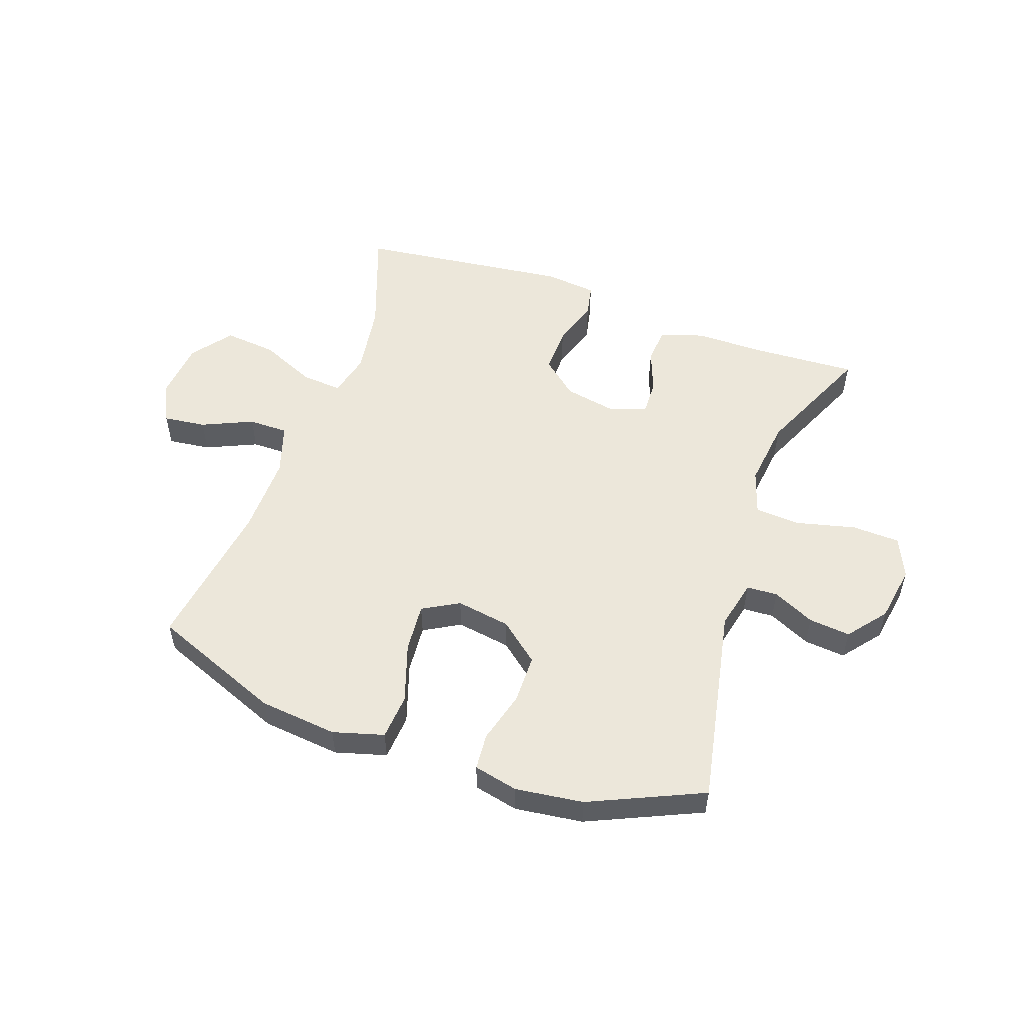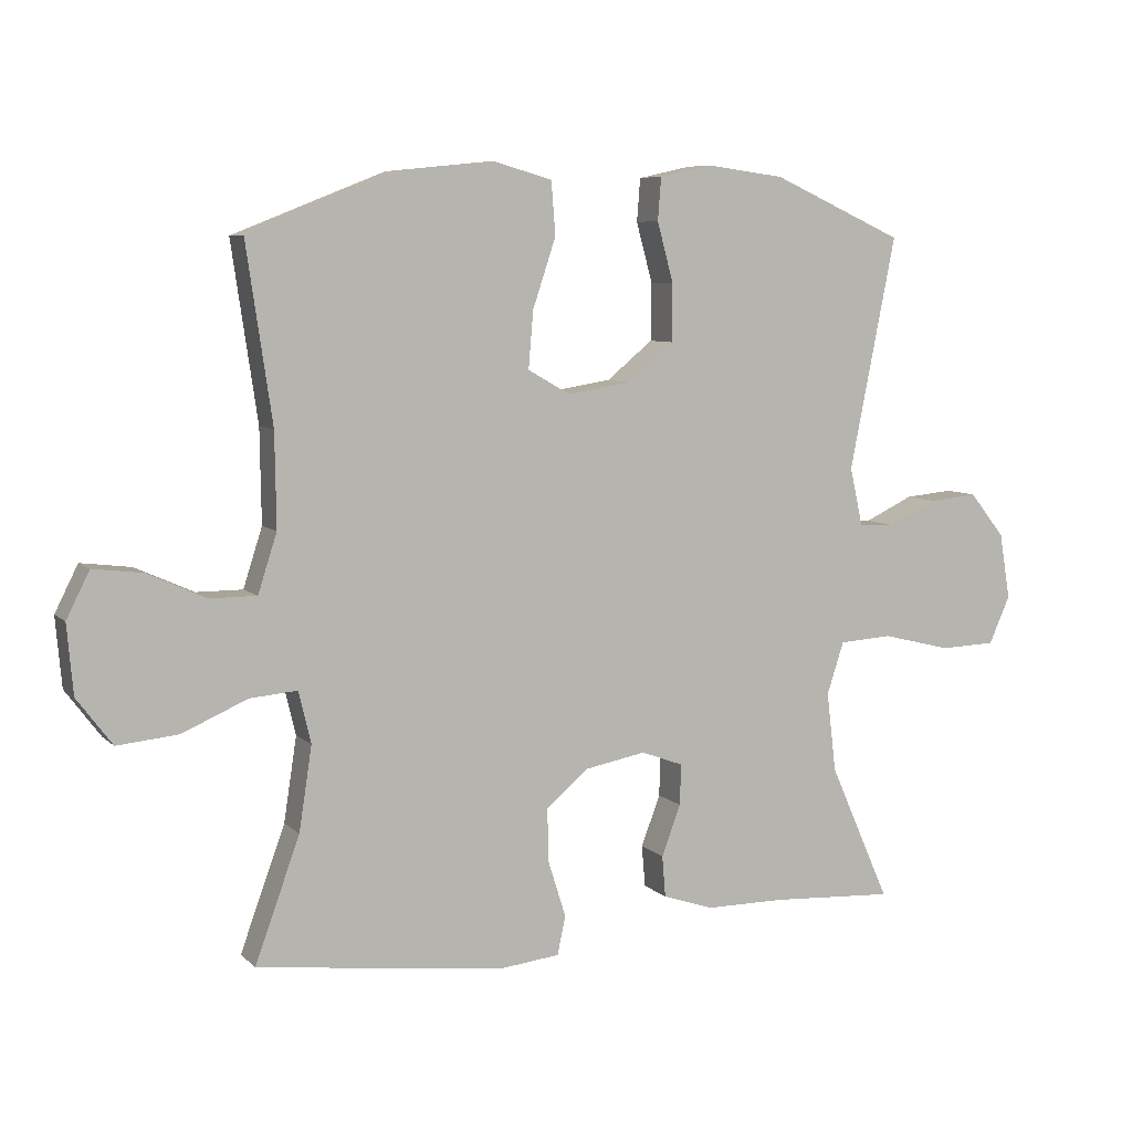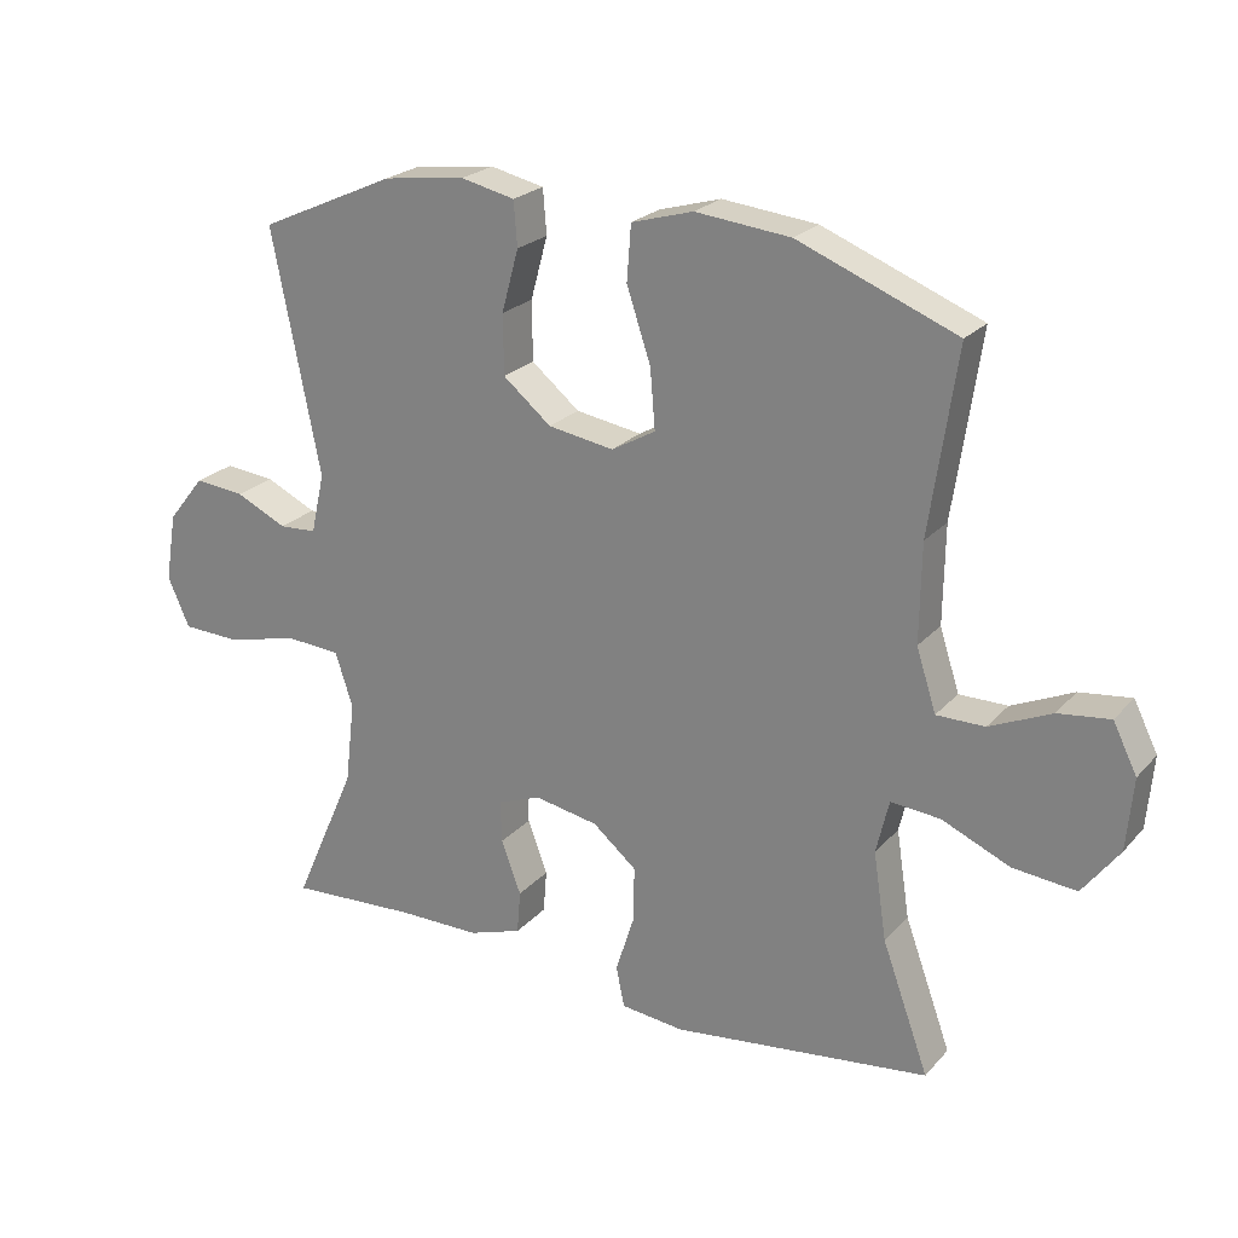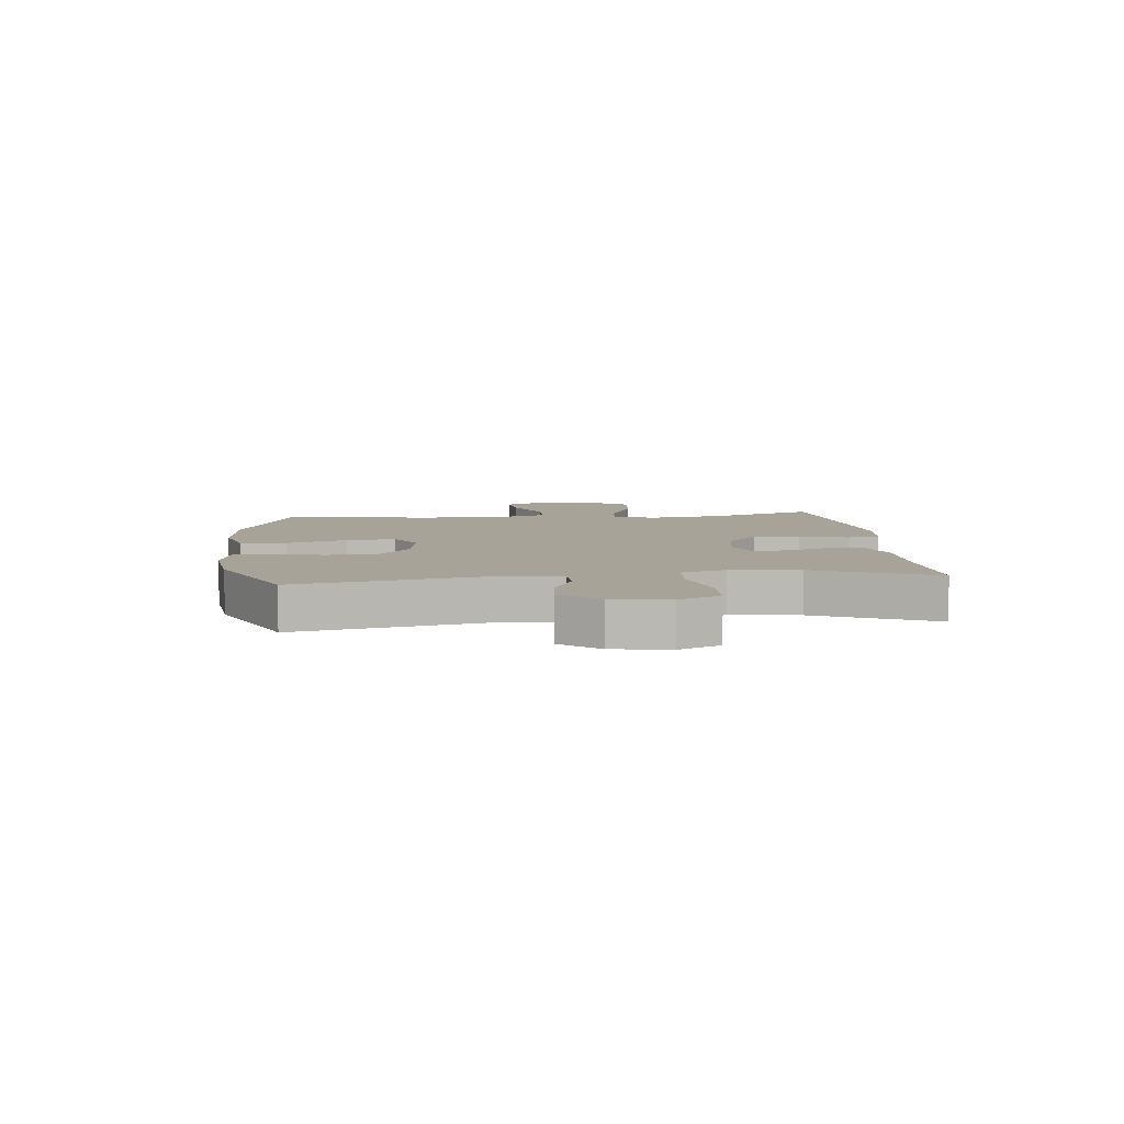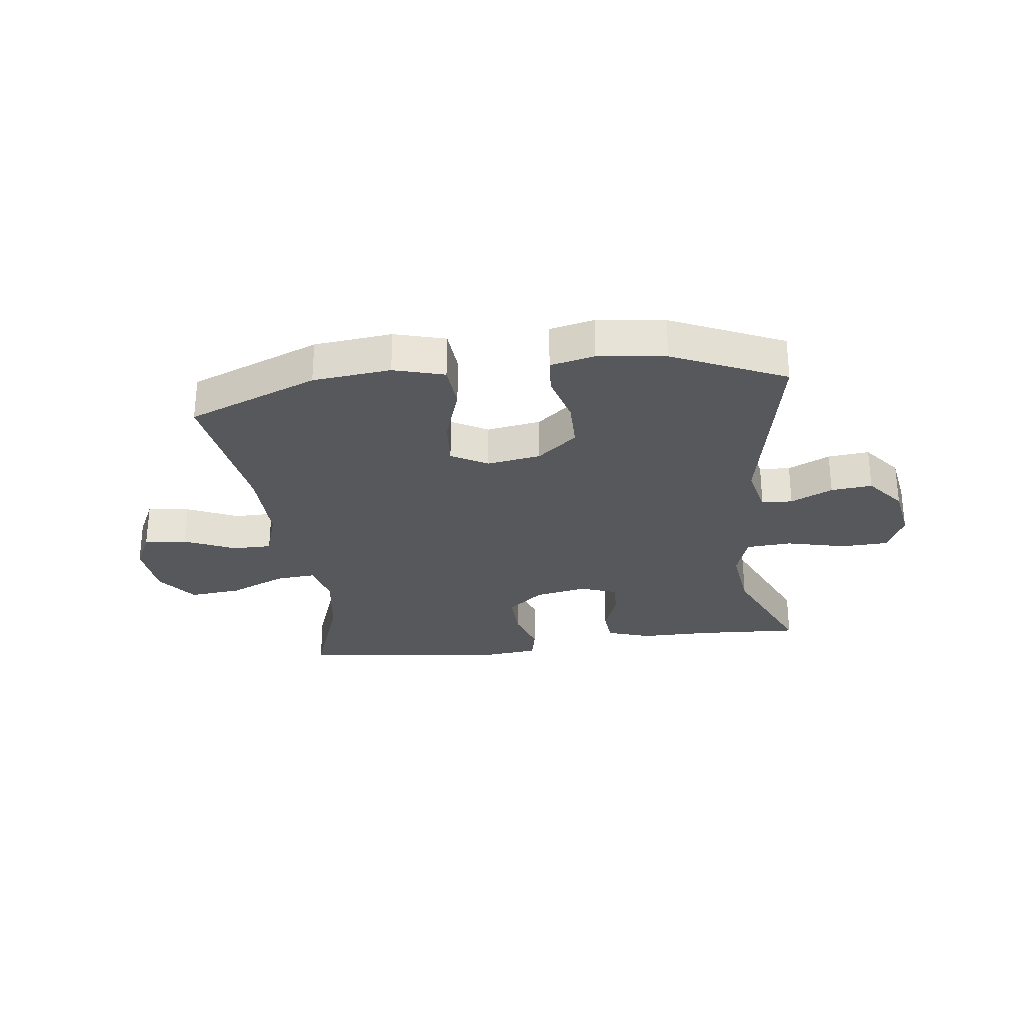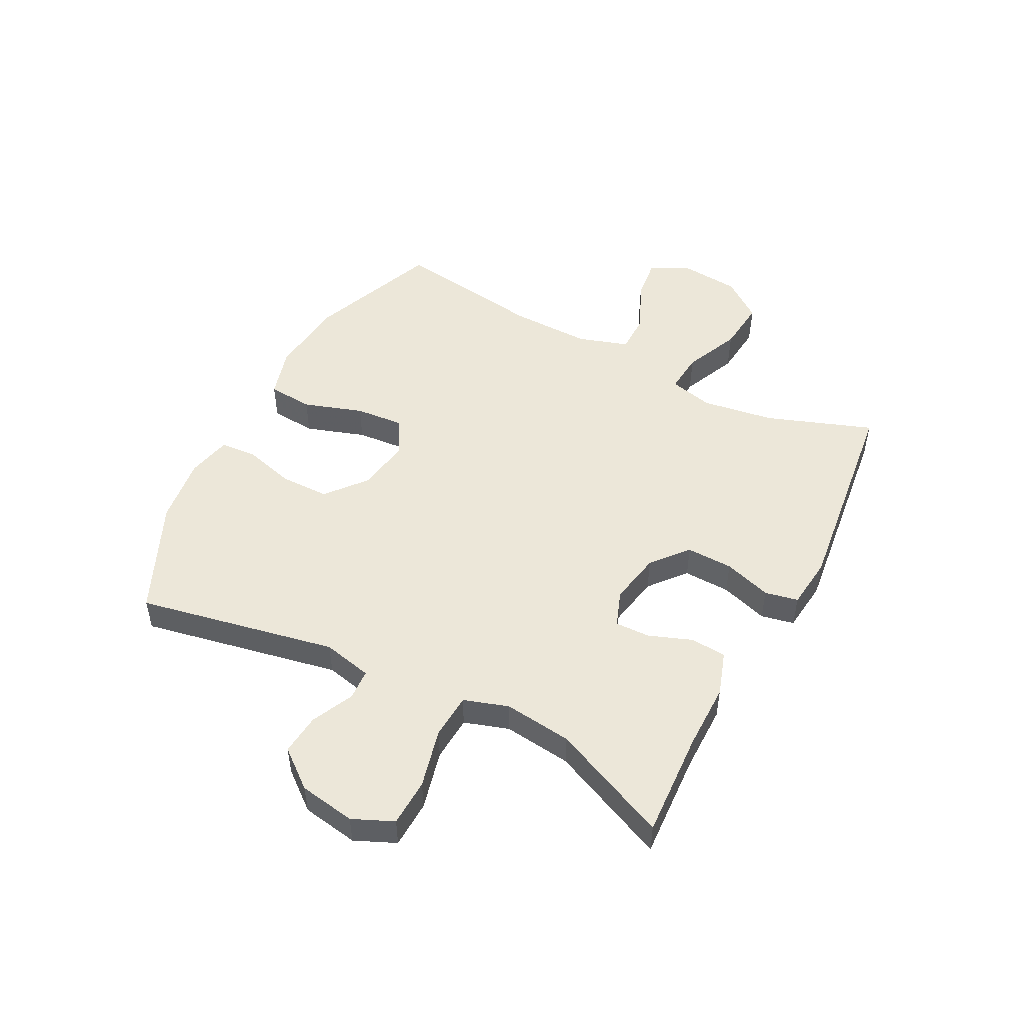
<metadata>
{"format":"obj","ext":"obj","renderer":"f3d","projection":"perspective","resolution":1024,"background":"white","views":[{"elev":53.1,"azim":19.5,"up":"+Y"},{"elev":7.0,"azim":-23.6,"up":"+Z"},{"elev":23.2,"azim":-149.7,"up":"+Z"},{"elev":6.9,"azim":83.9,"up":"+Y"},{"elev":-28.2,"azim":7.3,"up":"+Y"},{"elev":50.1,"azim":117.5,"up":"+Y"}]}
</metadata>
<code>
v -0.5 0.07 0.5
v -0.276 0.07 0.589
v -0.142 0.07 0.603
v -0.055 0.07 0.578
v -0.049 0.07 0.5
v -0.083 0.07 0.398
v -0.09 0.07 0.314
v -0.028 0.07 0.279
v 0.065 0.07 0.294
v 0.133 0.07 0.35
v 0.134 0.07 0.434
v 0.11 0.07 0.522
v 0.115 0.07 0.585
v 0.191 0.07 0.602
v 0.307 0.07 0.587
v 0.5 0.07 0.5
v 0.432 0.07 0.158
v 0.451 0.07 0.073
v 0.504 0.07 0.07
v 0.576 0.07 0.104
v 0.647 0.07 0.111
v 0.699 0.07 0.046
v 0.715 0.07 -0.051
v 0.684 0.07 -0.121
v 0.602 0.07 -0.124
v 0.5 0.07 -0.099
v 0.422 0.07 -0.104
v 0.397 0.07 -0.181
v 0.411 0.07 -0.298
v 0.5 0.07 -0.5
v 0.318 0.07 -0.49
v 0.202 0.07 -0.49
v 0.127 0.07 -0.465
v 0.122 0.07 -0.404
v 0.15 0.07 -0.329
v 0.152 0.07 -0.269
v 0.09 0.07 -0.246
v 0 0.07 -0.263
v -0.062 0.07 -0.315
v -0.06 0.07 -0.395
v -0.034 0.07 -0.477
v -0.046 0.07 -0.534
v -0.135 0.07 -0.544
v -0.5 0.07 -0.5
v -0.434 0.07 -0.318
v -0.415 0.07 -0.194
v -0.433 0.07 -0.118
v -0.503 0.07 -0.124
v -0.599 0.07 -0.166
v -0.689 0.07 -0.175
v -0.741 0.07 -0.106
v -0.75 0.07 -0.004
v -0.716 0.07 0.064
v -0.643 0.07 0.055
v -0.556 0.07 0.016
v -0.488 0.07 0.016
v -0.46 0.07 0.103
v -0.462 0.07 0.241
v -0.5 0 0.5
v -0.276 0 0.589
v -0.142 0 0.603
v -0.055 0 0.578
v -0.049 0 0.5
v -0.083 0 0.398
v -0.09 0 0.314
v -0.028 0 0.279
v 0.065 0 0.294
v 0.133 0 0.35
v 0.134 0 0.434
v 0.11 0 0.522
v 0.115 0 0.585
v 0.191 0 0.602
v 0.307 0 0.587
v 0.5 0 0.5
v 0.432 0 0.158
v 0.451 0 0.073
v 0.504 0 0.07
v 0.576 0 0.104
v 0.647 0 0.111
v 0.699 0 0.046
v 0.715 0 -0.051
v 0.684 0 -0.121
v 0.602 0 -0.124
v 0.5 0 -0.099
v 0.422 0 -0.104
v 0.397 0 -0.181
v 0.411 0 -0.298
v 0.5 0 -0.5
v 0.318 0 -0.49
v 0.202 0 -0.49
v 0.127 0 -0.465
v 0.122 0 -0.404
v 0.15 0 -0.329
v 0.152 0 -0.269
v 0.09 0 -0.246
v 0 0 -0.263
v -0.062 0 -0.315
v -0.06 0 -0.395
v -0.034 0 -0.477
v -0.046 0 -0.534
v -0.135 0 -0.544
v -0.5 0 -0.5
v -0.434 0 -0.318
v -0.415 0 -0.194
v -0.433 0 -0.118
v -0.503 0 -0.124
v -0.599 0 -0.166
v -0.689 0 -0.175
v -0.741 0 -0.106
v -0.75 0 -0.004
v -0.716 0 0.064
v -0.643 0 0.055
v -0.556 0 0.016
v -0.488 0 0.016
v -0.46 0 0.103
v -0.462 0 0.241
f 52 53 54 55
f 52 55 56
f 51 52 56
f 48 49 50 51
f 47 48 51 56
f 42 43 44 45
f 40 41 42 45
f 39 40 45 46
f 38 39 46 47
f 32 33 34 35
f 31 32 35 36
f 29 30 31 36
f 28 29 36 37
f 23 24 25 26
f 23 26 27
f 22 23 27
f 19 20 21 22
f 18 19 22 27
f 17 18 27 28
f 15 16 17
f 11 12 13 14
f 10 11 14 15
f 3 4 5 6
f 3 6 7
f 58 1 2 3
f 57 58 3 7
f 10 15 17 28
f 9 10 28 37
f 8 9 37 38
f 38 47 56 57
f 7 8 38 57
f 113 112 111 110
f 114 113 110
f 114 110 109
f 109 108 107 106
f 114 109 106 105
f 103 102 101 100
f 103 100 99 98
f 104 103 98 97
f 105 104 97 96
f 93 92 91 90
f 94 93 90 89
f 94 89 88 87
f 95 94 87 86
f 84 83 82 81
f 85 84 81
f 85 81 80
f 80 79 78 77
f 85 80 77 76
f 86 85 76 75
f 75 74 73
f 72 71 70 69
f 73 72 69 68
f 64 63 62 61
f 65 64 61
f 61 60 59 116
f 65 61 116 115
f 86 75 73 68
f 95 86 68 67
f 96 95 67 66
f 115 114 105 96
f 115 96 66 65
f 1 59 60 2
f 2 60 61 3
f 3 61 62 4
f 4 62 63 5
f 5 63 64 6
f 6 64 65 7
f 7 65 66 8
f 8 66 67 9
f 9 67 68 10
f 10 68 69 11
f 11 69 70 12
f 12 70 71 13
f 13 71 72 14
f 14 72 73 15
f 15 73 74 16
f 16 74 75 17
f 17 75 76 18
f 18 76 77 19
f 19 77 78 20
f 20 78 79 21
f 21 79 80 22
f 22 80 81 23
f 23 81 82 24
f 24 82 83 25
f 25 83 84 26
f 26 84 85 27
f 27 85 86 28
f 28 86 87 29
f 29 87 88 30
f 30 88 89 31
f 31 89 90 32
f 32 90 91 33
f 33 91 92 34
f 34 92 93 35
f 35 93 94 36
f 36 94 95 37
f 37 95 96 38
f 38 96 97 39
f 39 97 98 40
f 40 98 99 41
f 41 99 100 42
f 42 100 101 43
f 43 101 102 44
f 44 102 103 45
f 45 103 104 46
f 46 104 105 47
f 47 105 106 48
f 48 106 107 49
f 49 107 108 50
f 50 108 109 51
f 51 109 110 52
f 52 110 111 53
f 53 111 112 54
f 54 112 113 55
f 55 113 114 56
f 56 114 115 57
f 57 115 116 58
f 58 116 59 1

</code>
